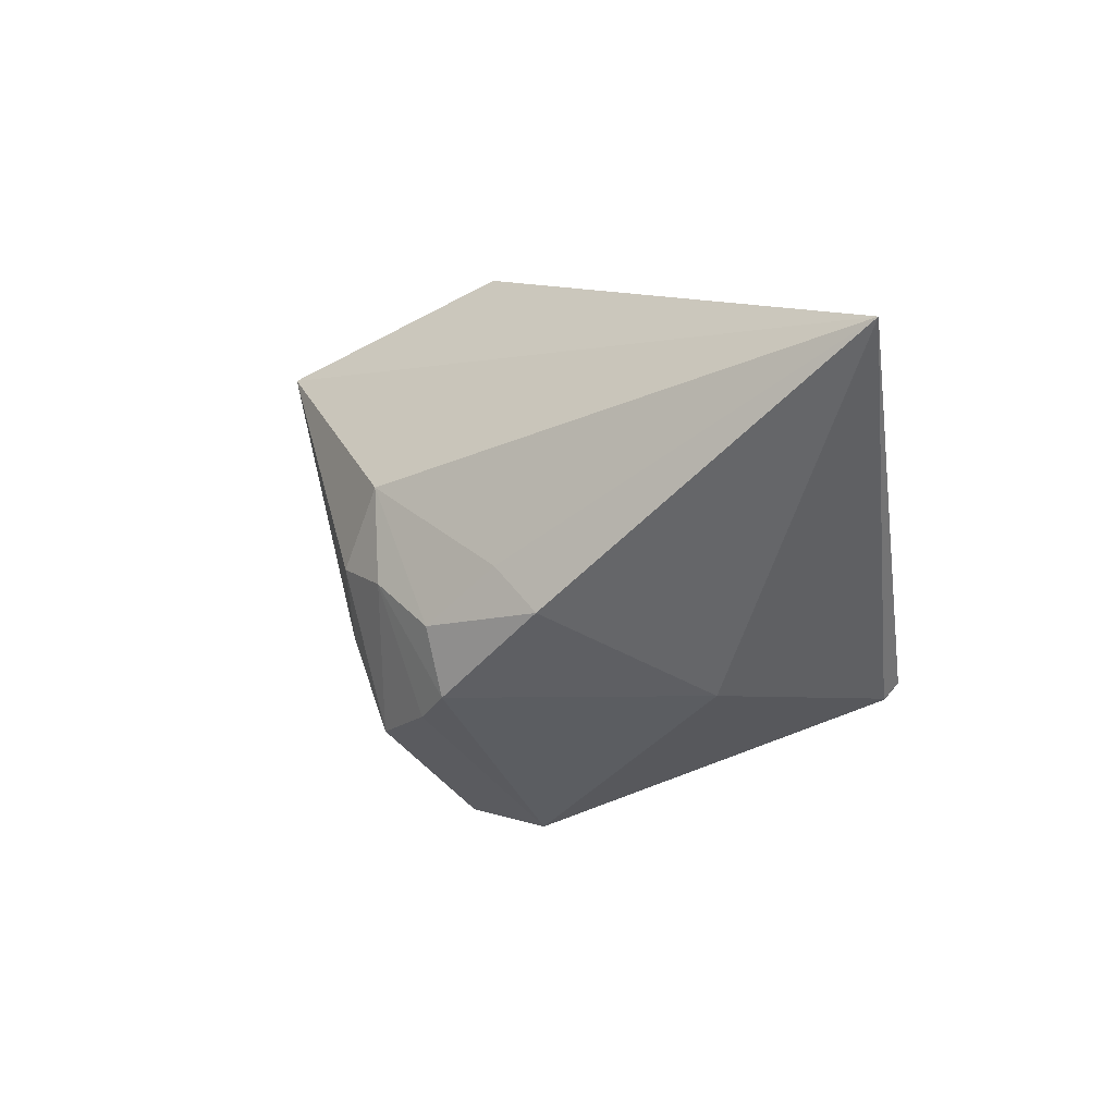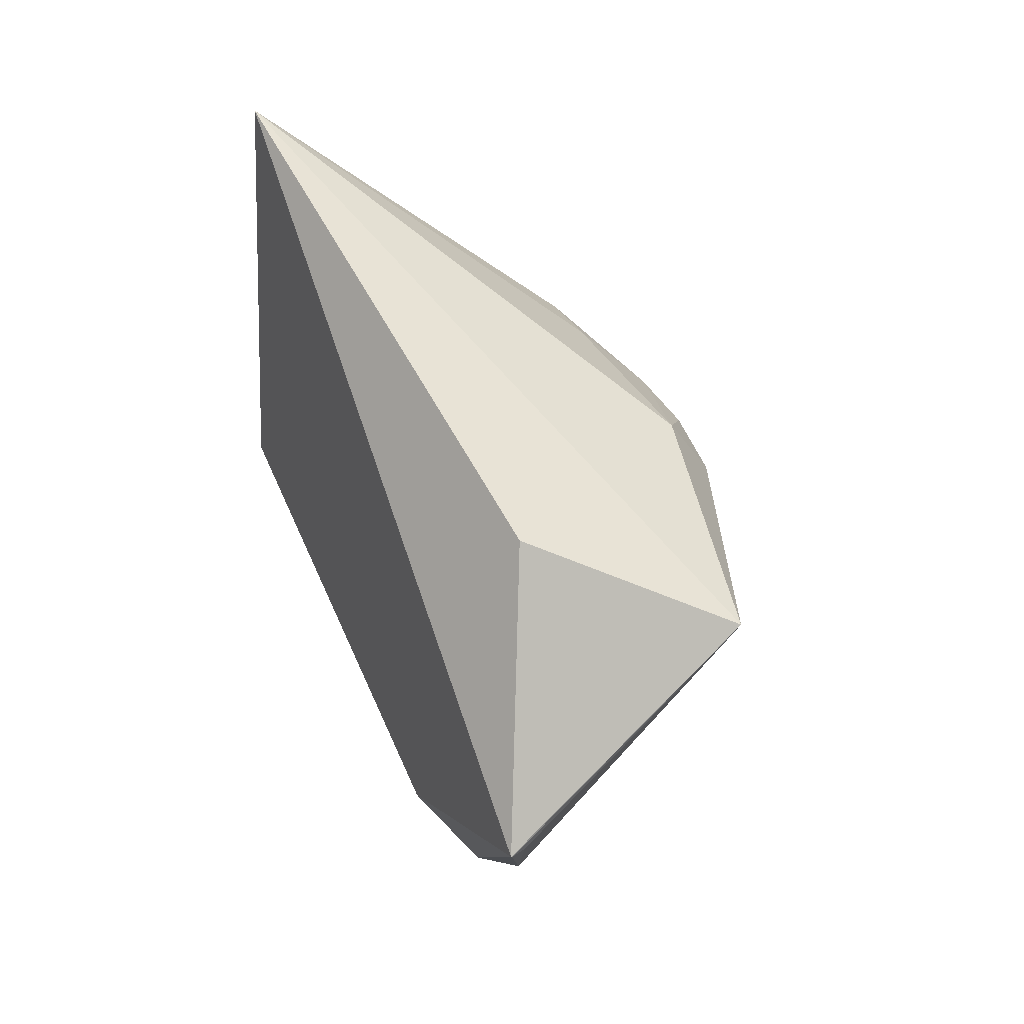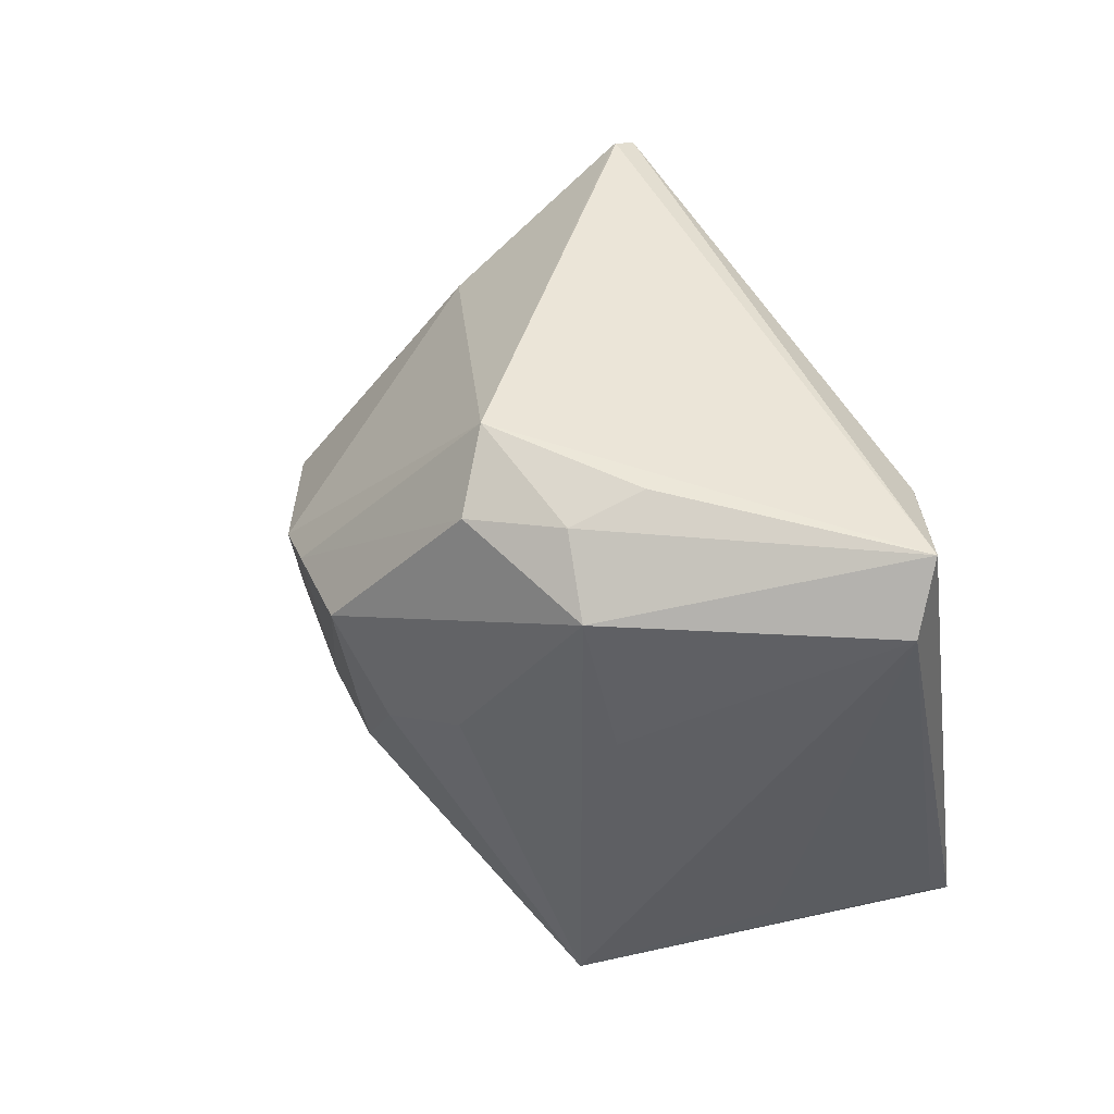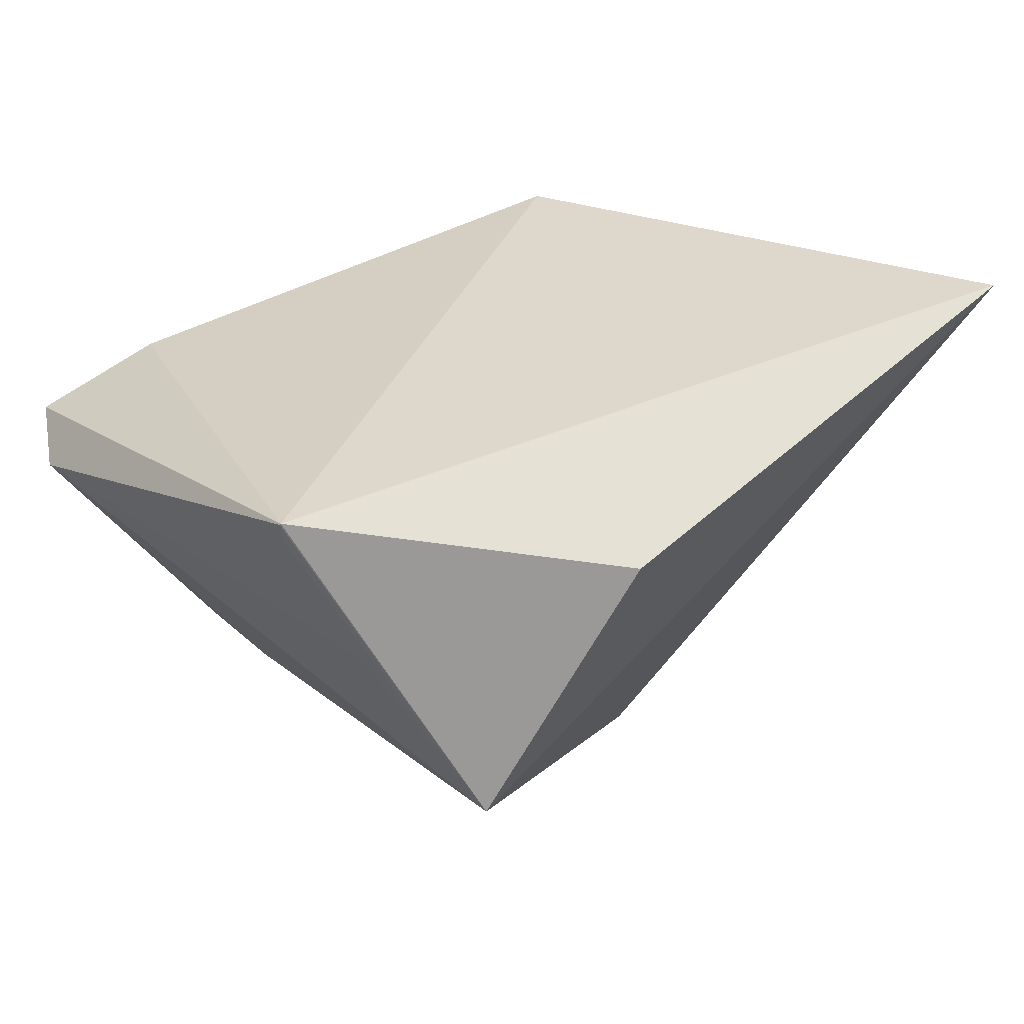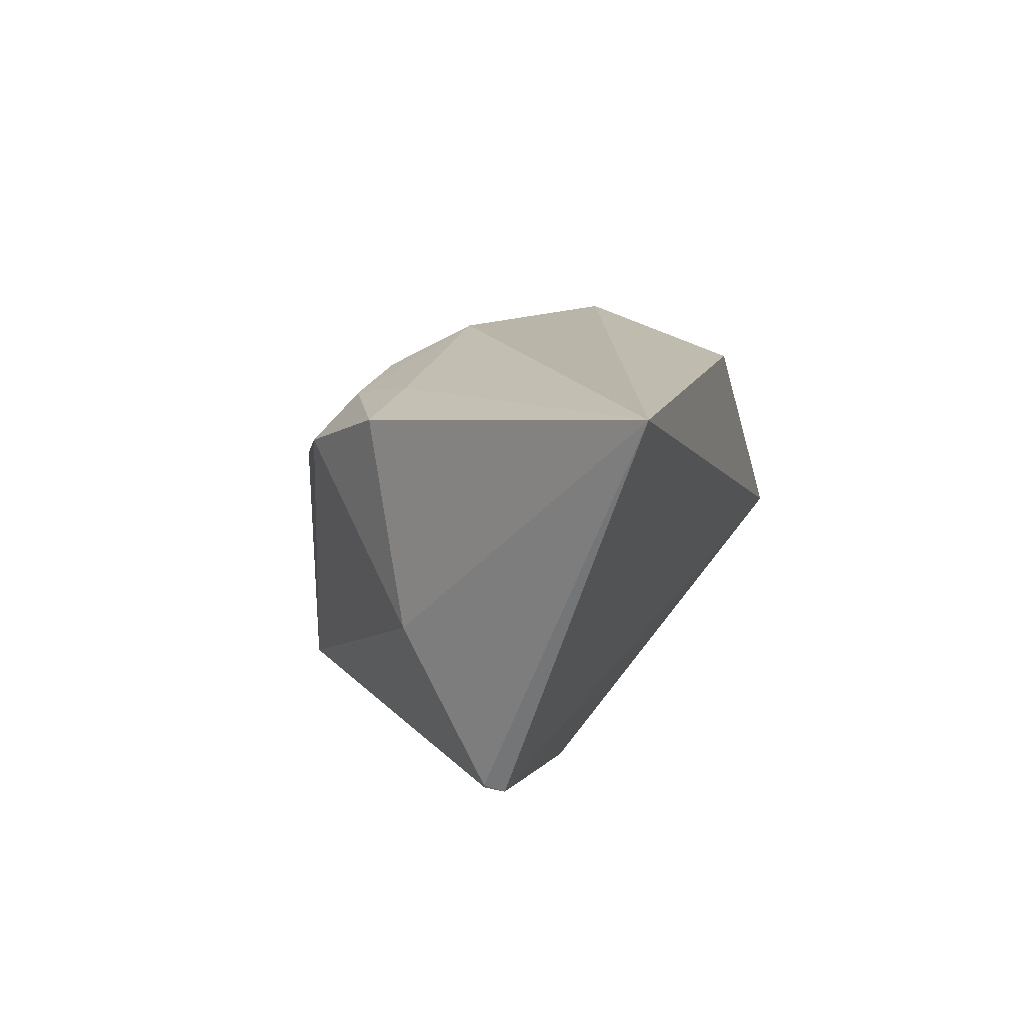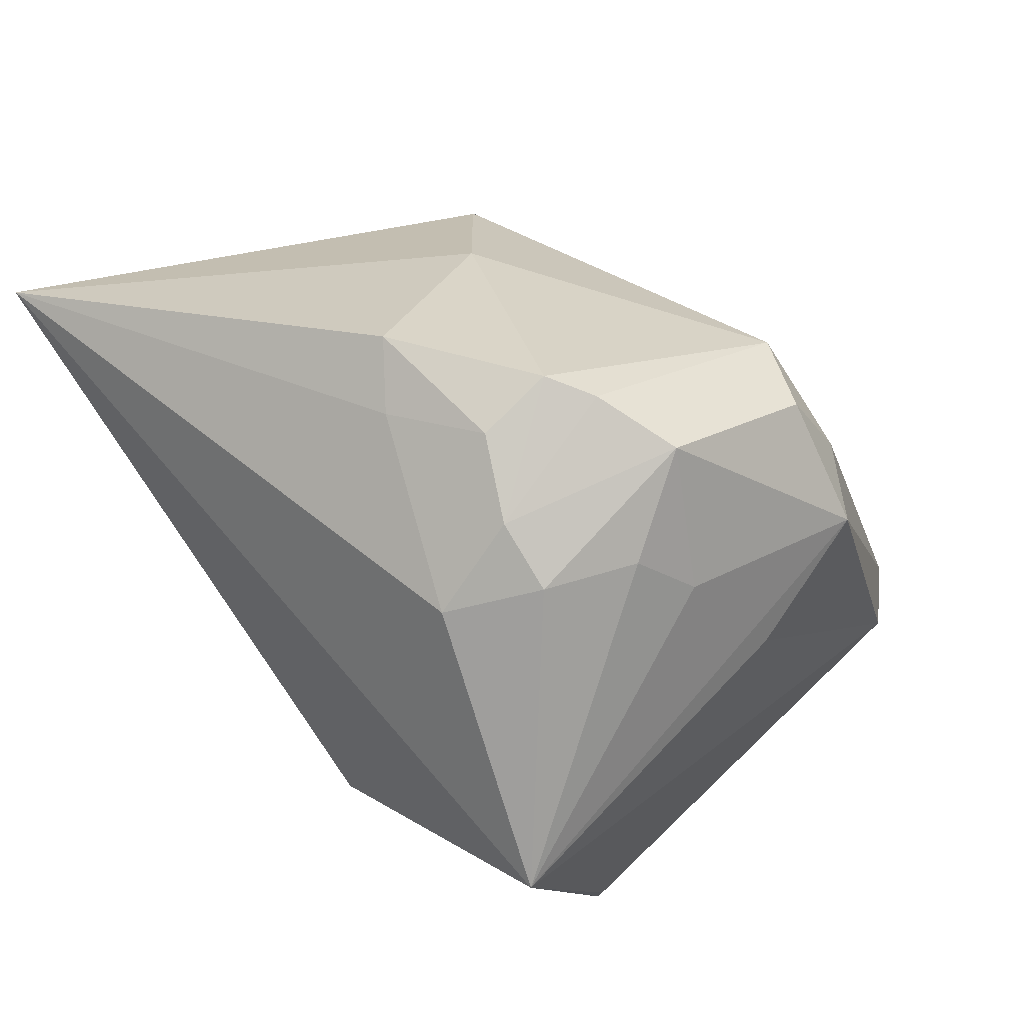
<metadata>
{"format":"obj","ext":"obj","renderer":"f3d","projection":"perspective","resolution":1024,"background":"white","views":[{"elev":64.6,"azim":127.0,"up":"+Z"},{"elev":19.3,"azim":-41.2,"up":"+Z"},{"elev":5.9,"azim":143.2,"up":"+Y"},{"elev":-43.3,"azim":-100.5,"up":"+Y"},{"elev":51.3,"azim":-164.7,"up":"+Z"},{"elev":-23.7,"azim":61.8,"up":"+Y"}]}
</metadata>
<code>
o
v 9.443 -41.18 -16.31
v 14.84 -0.8539 38.87
v 22.42 11.41 3.379
v 14.84 -0.8539 38.87
v 24.25 11.23 3.322
v 22.42 11.41 3.379
v 22.42 11.41 3.379
v 24.25 11.23 3.322
v 24.2 11.29 3.113
v 9.443 -41.18 -16.31
v 14.32 -36.66 8.672
v 14.84 -0.8539 38.87
v 9.443 -41.18 -16.31
v 22.42 11.41 3.379
v 23.12 -11.75 -26.47
v 22.42 11.41 3.379
v 23.17 -11.7 -26.48
v 23.12 -11.75 -26.47
v 9.549 -41.19 -16.37
v 9.443 -41.18 -16.31
v 27.98 -15.01 -33.65
v 9.443 -41.18 -16.31
v 23.12 -11.75 -26.47
v 27.98 -15.01 -33.65
v 23.17 -11.7 -26.48
v 27.98 -15.01 -33.65
v 23.12 -11.75 -26.47
v 22.42 11.41 3.379
v 24.2 11.29 3.113
v 27.98 -15.01 -33.65
v 22.42 11.41 3.379
v 27.98 -15.01 -33.65
v 23.17 -11.7 -26.48
v 10.84 -41.23 -16.06
v 28.64 -20.32 -32.66
v 19.97 -42.8 -9.581
v 10.84 -41.23 -16.06
v 9.549 -41.19 -16.37
v 28.64 -20.32 -32.66
v 9.549 -41.19 -16.37
v 27.98 -15.01 -33.65
v 28.64 -20.32 -32.66
v 14.32 -36.66 8.672
v 29.17 -47.4 0.6846
v 14.84 -0.8539 38.87
v 9.549 -41.19 -16.37
v 29.17 -47.4 0.6846
v 9.443 -41.18 -16.31
v 9.443 -41.18 -16.31
v 29.17 -47.4 0.6846
v 14.32 -36.66 8.672
v 10.84 -41.23 -16.06
v 19.97 -42.8 -9.581
v 29.17 -47.4 0.6846
v 10.84 -41.23 -16.06
v 29.17 -47.4 0.6846
v 9.549 -41.19 -16.37
v 28.64 -20.32 -32.66
v 29.17 -47.4 0.6846
v 19.97 -42.8 -9.581
v 14.84 -0.8539 38.87
v 34.17 1.136 8.508
v 24.25 11.23 3.322
v 24.2 11.29 3.113
v 45.93 -7.328 -10.85
v 27.98 -15.01 -33.65
v 24.25 11.23 3.322
v 45.93 -7.328 -10.85
v 24.2 11.29 3.113
v 34.17 1.136 8.508
v 45.93 -7.328 -10.85
v 24.25 11.23 3.322
v 14.84 -0.8539 38.87
v 40.75 -11.81 19.01
v 34.17 1.136 8.508
v 45.93 -7.328 -10.85
v 39.99 -11.22 -20.21
v 27.98 -15.01 -33.65
v 39.99 -11.22 -20.21
v 44.13 -13.65 -17.58
v 27.98 -15.01 -33.65
v 45.93 -7.328 -10.85
v 48.06 -13.27 -11.76
v 44.13 -13.65 -17.58
v 45.93 -7.328 -10.85
v 44.13 -13.65 -17.58
v 39.99 -11.22 -20.21
v 34.17 1.136 8.508
v 47.78 -15.89 9.66
v 45.93 -7.328 -10.85
v 40.75 -11.81 19.01
v 47.78 -15.89 9.66
v 34.17 1.136 8.508
v 45.93 -7.328 -10.85
v 48.99 -17.17 6.049
v 48.06 -13.27 -11.76
v 48.06 -13.27 -11.76
v 48.99 -17.17 6.049
v 50.22 -20.44 0.3016
v 47.78 -15.89 9.66
v 48.99 -17.17 6.049
v 45.93 -7.328 -10.85
v 48.06 -13.27 -11.76
v 43.92 -19.62 -18.89
v 44.13 -13.65 -17.58
v 27.98 -15.01 -33.65
v 43.92 -19.62 -18.89
v 28.64 -20.32 -32.66
v 44.13 -13.65 -17.58
v 43.92 -19.62 -18.89
v 27.98 -15.01 -33.65
v 48.06 -13.27 -11.76
v 50.22 -20.44 0.3016
v 43.92 -19.62 -18.89
v 14.84 -0.8539 38.87
v 39.16 -17.08 17.92
v 40.75 -11.81 19.01
v 39.16 -17.08 17.92
v 44.67 -19.78 12.72
v 40.75 -11.81 19.01
v 40.75 -11.81 19.01
v 44.67 -19.78 12.72
v 47.78 -15.89 9.66
v 29.17 -47.4 0.6846
v 37.42 -30.8 12.34
v 14.84 -0.8539 38.87
v 14.84 -0.8539 38.87
v 37.42 -30.8 12.34
v 39.16 -17.08 17.92
v 39.16 -17.08 17.92
v 37.42 -30.8 12.34
v 44.67 -19.78 12.72
v 48.99 -17.17 6.049
v 43.4 -25.82 10.52
v 50.22 -20.44 0.3016
v 47.78 -15.89 9.66
v 43.4 -25.82 10.52
v 48.99 -17.17 6.049
v 44.67 -19.78 12.72
v 43.4 -25.82 10.52
v 47.78 -15.89 9.66
v 37.42 -30.8 12.34
v 43.4 -25.82 10.52
v 44.67 -19.78 12.72
v 28.64 -20.32 -32.66
v 38.07 -28.25 -14.9
v 29.17 -47.4 0.6846
v 43.92 -19.62 -18.89
v 38.07 -28.25 -14.9
v 28.64 -20.32 -32.66
v 43.92 -19.62 -18.89
v 29.17 -47.4 0.6846
v 38.07 -28.25 -14.9
v 43.4 -25.82 10.52
v 42.89 -29.96 7.062
v 50.22 -20.44 0.3016
v 29.17 -47.4 0.6846
v 42.89 -29.96 7.062
v 37.42 -30.8 12.34
v 37.42 -30.8 12.34
v 42.89 -29.96 7.062
v 43.4 -25.82 10.52
v 42.89 -29.96 7.062
v 45.36 -27.61 0.7613
v 50.22 -20.44 0.3016
v 29.17 -47.4 0.6846
v 45.36 -27.61 0.7613
v 42.89 -29.96 7.062
v 43.92 -19.62 -18.89
v 43.66 -27.71 -5.039
v 29.17 -47.4 0.6846
v 29.17 -47.4 0.6846
v 43.66 -27.71 -5.039
v 45.36 -27.61 0.7613
v 50.22 -20.44 0.3016
v 43.66 -27.71 -5.039
v 43.92 -19.62 -18.89
v 45.36 -27.61 0.7613
v 43.66 -27.71 -5.039
v 50.22 -20.44 0.3016
f 1 2 3
f 4 5 6
f 7 8 9
f 10 11 12
f 13 14 15
f 16 17 18
f 19 20 21
f 22 23 24
f 25 26 27
f 28 29 30
f 31 32 33
f 34 35 36
f 37 38 39
f 40 41 42
f 43 44 45
f 46 47 48
f 49 50 51
f 52 53 54
f 55 56 57
f 58 59 60
f 61 62 63
f 64 65 66
f 67 68 69
f 70 71 72
f 73 74 75
f 76 77 78
f 79 80 81
f 82 83 84
f 85 86 87
f 88 89 90
f 91 92 93
f 94 95 96
f 97 98 99
f 100 101 102
f 103 104 105
f 106 107 108
f 109 110 111
f 112 113 114
f 115 116 117
f 118 119 120
f 121 122 123
f 124 125 126
f 127 128 129
f 130 131 132
f 133 134 135
f 136 137 138
f 139 140 141
f 142 143 144
f 145 146 147
f 148 149 150
f 151 152 153
f 154 155 156
f 157 158 159
f 160 161 162
f 163 164 165
f 166 167 168
f 169 170 171
f 172 173 174
f 175 176 177
f 178 179 180

</code>
